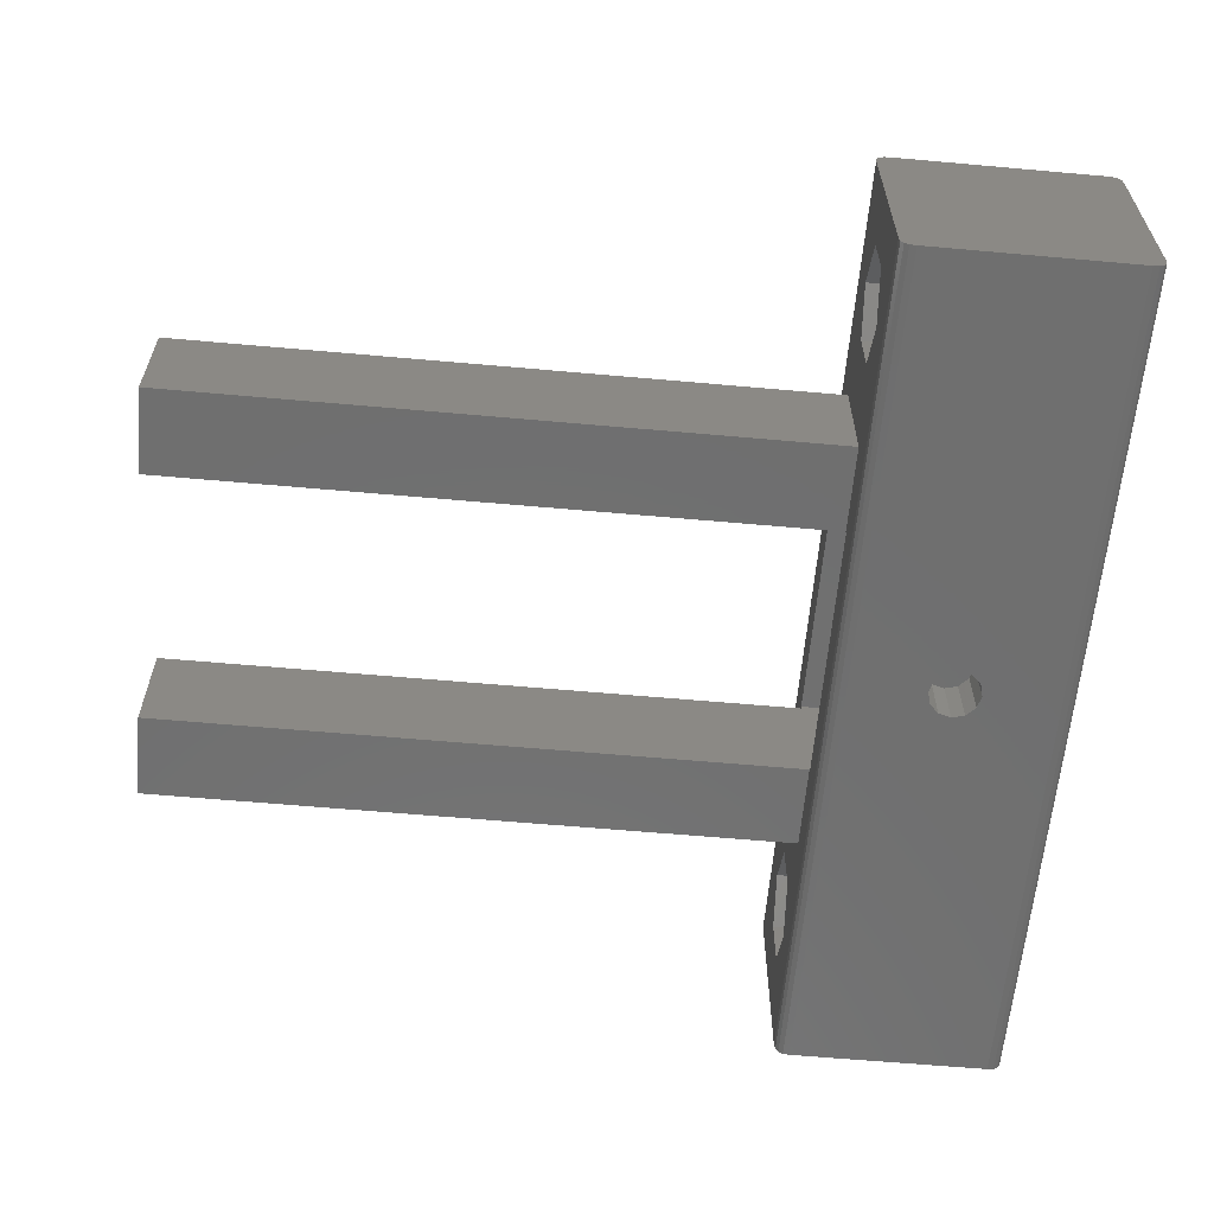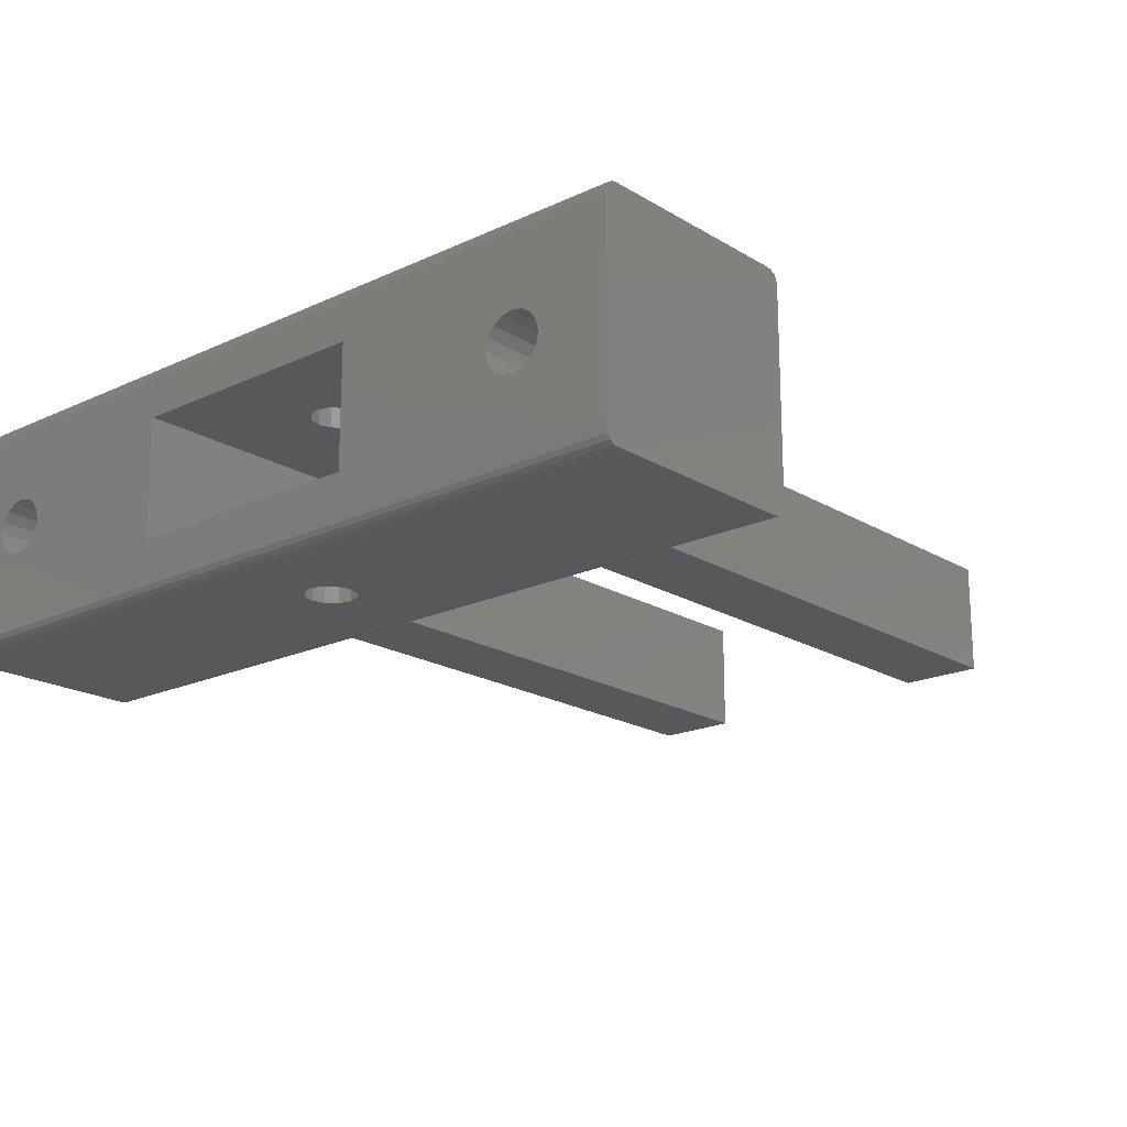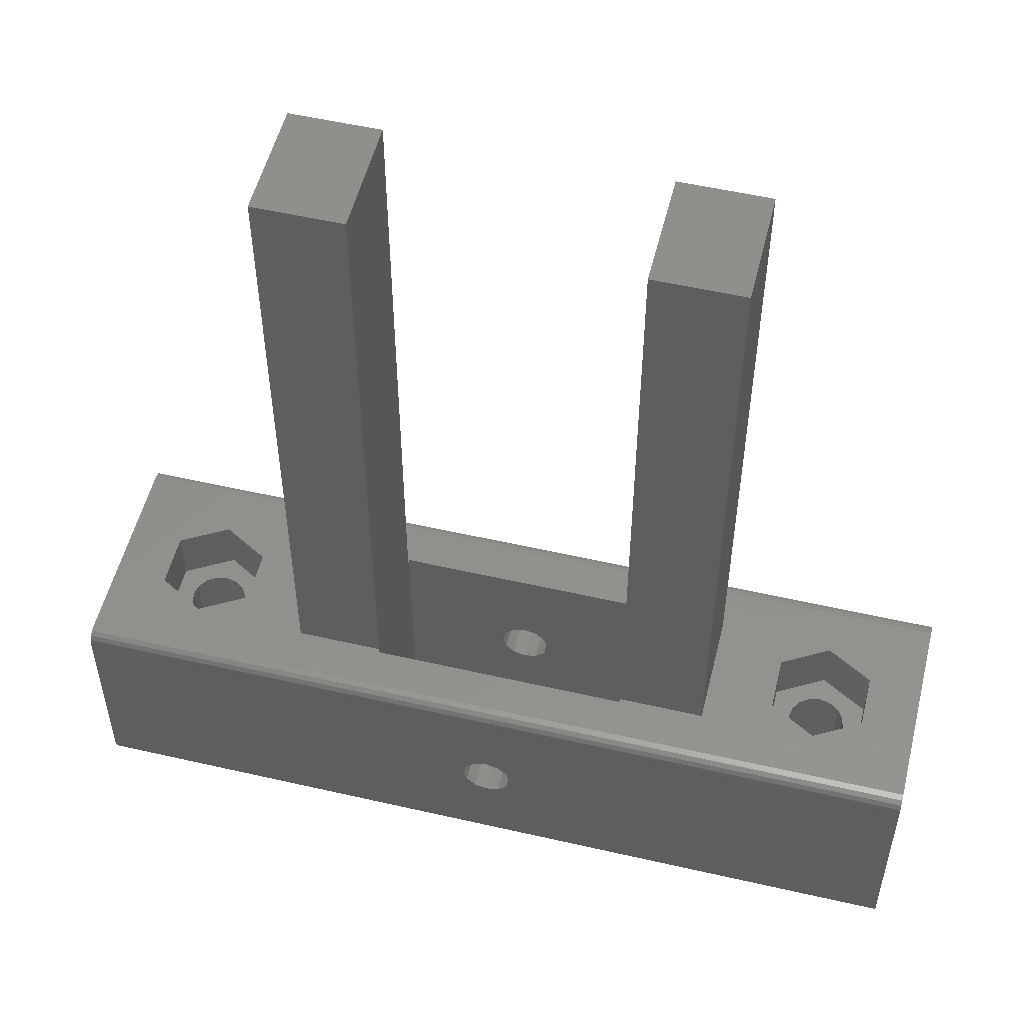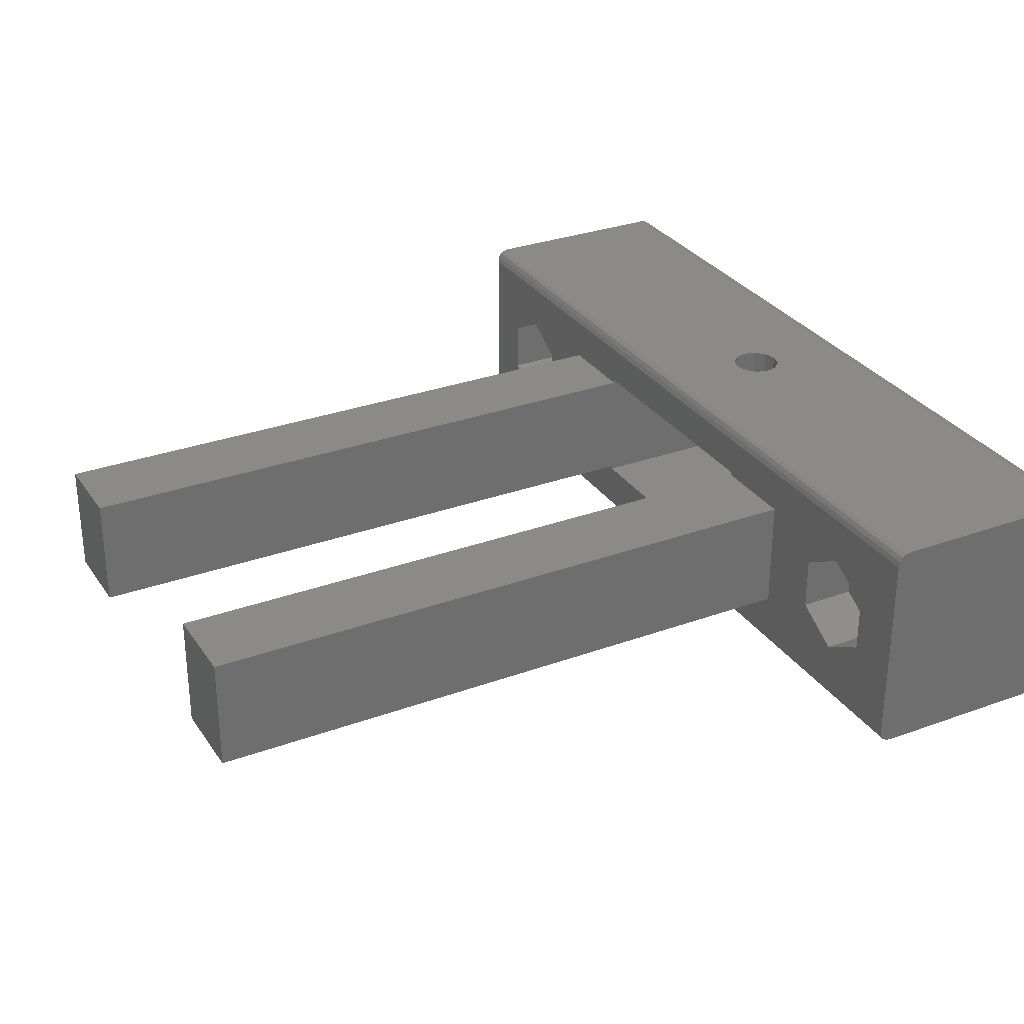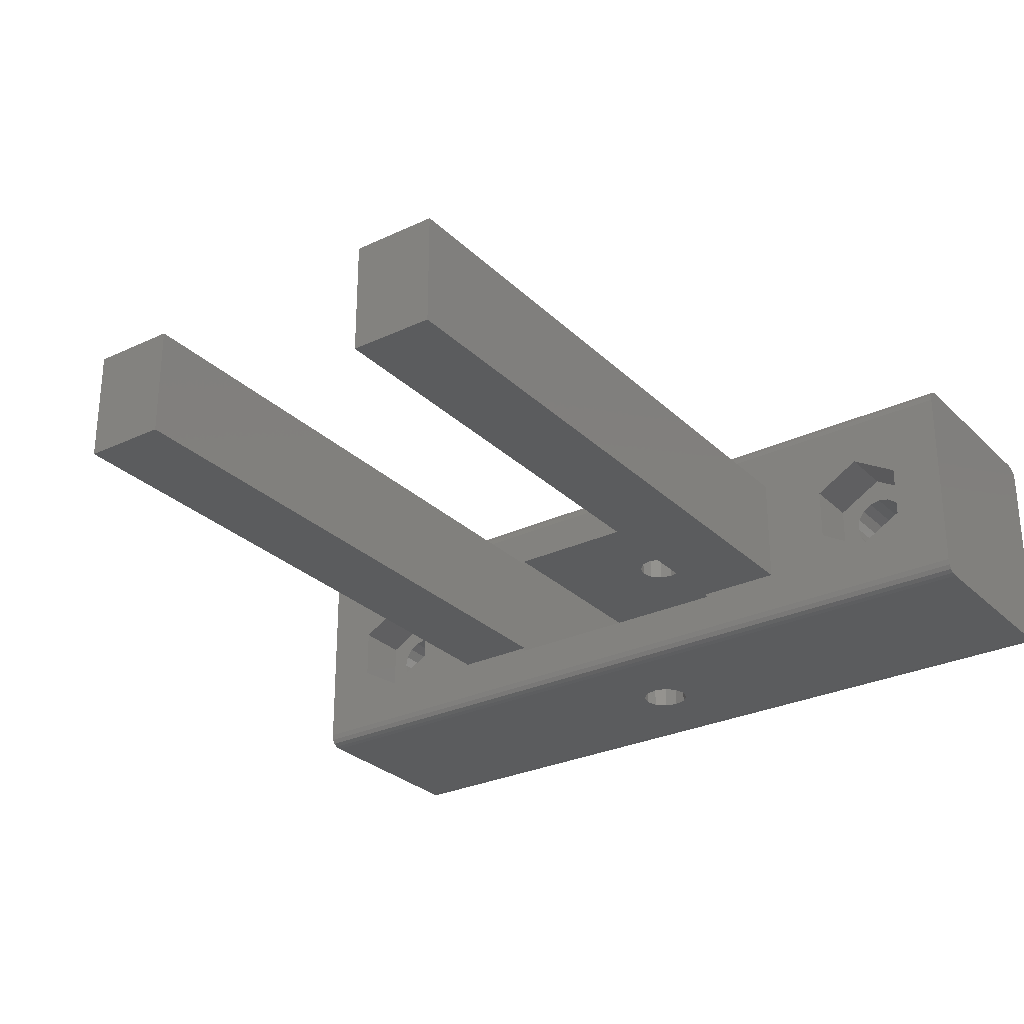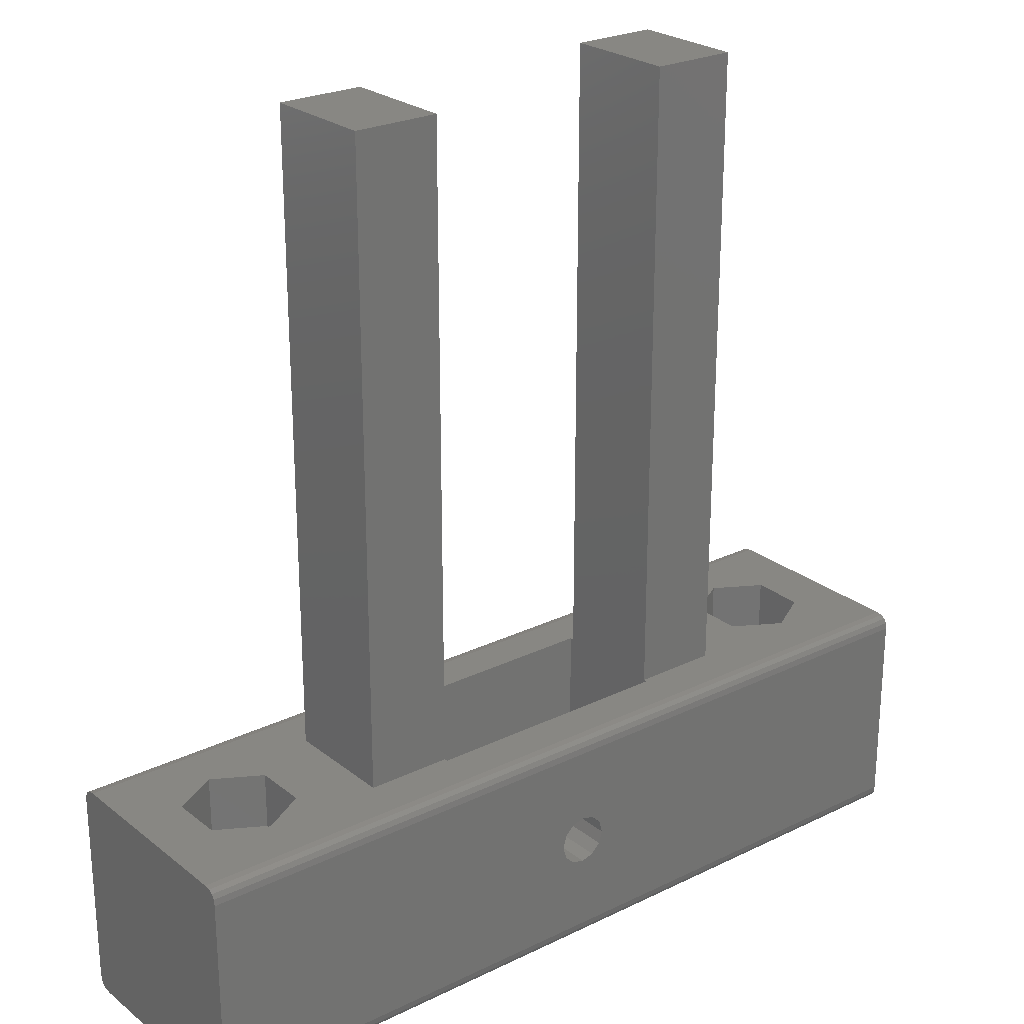
<metadata>
{"format":"stl","ext":"stl","renderer":"f3d","projection":"perspective","resolution":1024,"background":"white","views":[{"elev":-61.4,"azim":84.8,"up":"+Y"},{"elev":-19.2,"azim":-138.6,"up":"+Y"},{"elev":53.4,"azim":-166.2,"up":"+Z"},{"elev":30.2,"azim":62.1,"up":"+Y"},{"elev":-28.3,"azim":35.4,"up":"+Y"},{"elev":24.8,"azim":141.5,"up":"+Z"}]}
</metadata>
<code>
# stl→obj: 208 verts, 432 faces
v -24.5 25.94 17.19
v -24.5 11.5 1.249
v -24.5 25.5 17.25
v -24.5 26.25 17
v -24.5 26.44 16.69
v -24.5 26.5 16.25
v -24.5 26.5 2.25
v -24.5 25.5 1.249
v -24.5 26.44 1.812
v -24.5 26.25 1.5
v -24.5 25.94 1.311
v -24.5 11.06 17.19
v -24.5 10.56 16.69
v -24.5 10.75 17
v -24.5 10.5 16.25
v -24.5 11.5 17.25
v -24.5 11.06 1.311
v -24.5 10.5 2.25
v -24.5 10.75 1.5
v -24.5 10.56 1.812
v -14.25 20.38 13.25
v -16.74 20.35 13.25
v -16.08 19.92 13.25
v 7.253 10.5 16.25
v 4.624 10.5 10.77
v 5.5 10.5 11
v -18.92 19.92 13.25
v -20.75 20.38 13.25
v -19.35 19.27 13.25
v 3.982 10.5 10.13
v -18.92 17.08 13.25
v -19.35 17.73 13.25
v -20.75 16.62 13.25
v 6.376 10.5 7.732
v 5.5 10.5 7.497
v 3.747 10.5 2.25
v 6.376 10.5 10.77
v 35.5 10.5 16.25
v 7.018 10.5 10.13
v 7.253 10.5 9.25
v 7.018 10.5 8.373
v 35.5 10.5 2.25
v 4.624 10.5 7.732
v -14.25 16.62 13.25
v -15.65 17.73 13.25
v -16.08 17.08 13.25
v 3.982 10.5 8.373
v 3.747 10.5 9.25
v -15.65 19.27 13.25
v -18.27 20.35 13.25
v -17.5 20.5 13.25
v -17.5 22.25 13.25
v 35.5 11.5 1.249
v 30.35 17.73 1.249
v 30.5 18.5 1.249
v -15.5 18.5 13.25
v 27.73 16.65 1.249
v 28.5 16.5 1.249
v -16.74 16.65 13.25
v -17.5 16.5 13.25
v -18.27 16.65 13.25
v -17.5 14.75 13.25
v 29.92 17.08 1.249
v 27.08 17.08 1.249
v 14.5 14.25 1.249
v 26.65 17.73 1.249
v 26.5 18.5 1.249
v 14.5 22.75 1.249
v 35.5 26.5 16.25
v 7.253 26.5 9.25
v 7.018 26.5 10.13
v 35.5 26.5 2.25
v 6.376 26.5 7.732
v 3.747 26.5 2.25
v 5.5 26.5 7.497
v 7.018 26.5 8.373
v 35.5 25.5 1.249
v 29.27 20.35 1.249
v 28.5 20.5 1.249
v 29.92 19.92 1.249
v 30.35 19.27 1.249
v 3.982 26.5 10.13
v 3.747 26.5 9.25
v -3.503 14.5 18.25
v -9.501 14.5 17.25
v -3.503 14.5 17.25
v -9.501 14.5 62.25
v -3.5 14.5 62.25
v 27.73 20.35 1.249
v 27.08 19.92 1.249
v 14.5 14.5 62.25
v 14.5 14.5 18.25
v 20.5 14.5 62.25
v 14.5 14.5 17.25
v 20.5 14.5 17.25
v -3.503 22.5 18.25
v -3.503 22.5 17.25
v -9.501 22.5 17.25
v -9.501 22.5 62.25
v -3.5 22.5 62.25
v 29.27 16.65 1.249
v 20.5 22.5 62.25
v 14.5 22.5 18.25
v 14.5 22.5 62.25
v 20.5 22.5 17.25
v 14.5 22.5 17.25
v 26.65 19.27 1.249
v -3.503 14.25 1.249
v -19.5 18.5 13.25
v -16.08 19.92 1.249
v -15.65 19.27 1.249
v -16.74 20.35 1.249
v -17.5 20.5 1.249
v -18.27 20.35 1.249
v 35.5 25.5 17.25
v 28.5 22.25 17.25
v 31.75 20.38 17.25
v -18.92 19.92 1.249
v -19.35 19.27 1.249
v 31.75 16.62 17.25
v 35.5 11.5 17.25
v -19.5 18.5 1.249
v 28.5 14.75 17.25
v -19.35 17.73 1.249
v -18.92 17.08 1.249
v -18.27 16.65 1.249
v 25.25 20.38 17.25
v 25.25 16.62 17.25
v -17.5 16.5 1.249
v 14.5 14.25 17.25
v 14.5 22.75 17.25
v -16.74 16.65 1.249
v -16.08 17.08 1.249
v -15.65 17.73 1.249
v -15.5 18.5 1.249
v -14.25 20.38 17.25
v -17.5 22.25 17.25
v 35.5 25.94 1.311
v -14.25 16.62 17.25
v -17.5 14.75 17.25
v 35.5 11.06 1.311
v -20.75 16.62 17.25
v -20.75 20.38 17.25
v 35.5 10.56 16.69
v 35.5 10.75 17
v 5.5 22.75 7.497
v -3.503 22.75 1.249
v -3.503 22.75 17.25
v 3.747 22.75 9.25
v 3.982 22.75 10.13
v 35.5 26.25 17
v 35.5 25.94 17.19
v 5.5 14.25 11
v -3.503 14.25 17.25
v 3.747 14.25 9.25
v 3.982 14.25 8.373
v 35.5 11.06 17.19
v 7.253 22.75 9.25
v 7.018 22.75 10.13
v 7.253 14.25 9.25
v 7.018 14.25 10.13
v 6.376 22.75 10.77
v 6.376 26.5 10.77
v 3.982 22.75 8.373
v 4.624 26.5 7.732
v 4.624 22.75 7.732
v 3.982 26.5 8.373
v 4.624 14.25 7.732
v 5.5 14.25 7.497
v 35.5 26.25 1.5
v 27.08 19.92 13.25
v 27.73 20.35 13.25
v 26.65 19.27 13.25
v 31.75 20.38 13.25
v 28.5 22.25 13.25
v 31.75 16.62 13.25
v 28.5 14.75 13.25
v 25.25 16.62 13.25
v 25.25 20.38 13.25
v 7.018 22.75 8.373
v 6.376 14.25 10.77
v 29.27 16.65 13.25
v 29.92 17.08 13.25
v 30.35 17.73 13.25
v 30.5 18.5 13.25
v 27.08 17.08 13.25
v 27.73 16.65 13.25
v 28.5 16.5 13.25
v 26.5 18.5 13.25
v 26.65 17.73 13.25
v 28.5 20.5 13.25
v 30.35 19.27 13.25
v 29.92 19.92 13.25
v 29.27 20.35 13.25
v 6.376 22.75 7.732
v 6.376 14.25 7.732
v 7.018 14.25 8.373
v 35.5 10.75 1.5
v 35.5 26.44 1.812
v 35.5 10.56 1.812
v 35.5 26.44 16.69
v 5.625 26.5 16.25
v 5.5 22.75 11
v 5.5 26.5 11
v 4.624 22.75 10.77
v 4.624 26.5 10.77
v 4.624 14.25 10.77
v 3.982 14.25 10.13
f 1 2 3
f 4 2 1
f 5 2 4
f 6 2 5
f 7 2 6
f 7 8 2
f 7 9 8
f 9 10 11
f 9 11 8
f 12 13 14
f 12 15 13
f 16 15 12
f 3 2 17
f 3 18 16
f 3 17 19
f 3 19 20
f 3 20 18
f 16 18 15
f 21 22 23
f 24 25 26
f 27 28 29
f 15 30 25
f 31 32 33
f 34 35 36
f 15 25 24
f 24 26 37
f 24 37 38
f 38 37 39
f 38 39 40
f 40 41 42
f 34 36 42
f 43 36 35
f 41 34 42
f 38 40 42
f 44 45 46
f 47 18 43
f 15 18 48
f 15 48 30
f 48 18 47
f 43 18 36
f 21 23 49
f 50 28 27
f 51 52 50
f 22 52 51
f 52 28 50
f 53 54 55
f 21 52 22
f 21 49 56
f 21 56 44
f 44 56 45
f 53 57 58
f 44 46 59
f 60 61 62
f 59 60 62
f 44 59 62
f 53 63 54
f 64 65 66
f 57 65 64
f 67 65 68
f 69 70 71
f 69 72 70
f 73 74 75
f 73 72 74
f 70 72 76
f 77 78 79
f 77 80 78
f 77 81 80
f 6 82 83
f 84 85 86
f 87 84 88
f 87 85 84
f 77 79 89
f 89 90 68
f 91 92 93
f 92 94 95
f 93 92 95
f 77 55 81
f 96 97 98
f 99 96 98
f 100 96 99
f 53 58 101
f 53 101 63
f 102 103 104
f 102 105 103
f 103 105 106
f 107 67 68
f 66 65 67
f 53 65 57
f 90 107 68
f 77 89 68
f 102 93 95
f 102 95 105
f 88 99 87
f 100 99 88
f 53 55 77
f 102 104 91
f 102 91 93
f 53 108 65
f 100 88 84
f 100 84 96
f 98 85 87
f 98 87 99
f 96 84 86
f 96 86 97
f 103 92 104
f 104 92 91
f 61 31 33
f 109 28 33
f 29 28 109
f 32 109 33
f 62 61 33
f 106 92 103
f 106 94 92
f 110 111 23
f 23 111 49
f 22 110 23
f 22 112 110
f 51 112 22
f 51 113 112
f 50 113 51
f 50 114 113
f 115 116 117
f 27 114 50
f 27 118 114
f 27 29 118
f 118 29 119
f 115 117 120
f 115 120 121
f 29 109 119
f 119 109 122
f 121 120 123
f 122 32 124
f 109 32 122
f 124 31 125
f 32 31 124
f 61 126 125
f 61 125 31
f 127 105 128
f 123 128 95
f 60 129 126
f 60 126 61
f 95 94 130
f 115 105 116
f 105 131 106
f 59 132 129
f 59 129 60
f 116 105 127
f 128 105 95
f 46 133 132
f 46 132 59
f 115 131 105
f 134 133 45
f 45 133 46
f 121 95 130
f 121 123 95
f 135 134 56
f 56 134 45
f 111 135 49
f 49 135 56
f 136 52 21
f 137 52 136
f 77 11 138
f 21 44 136
f 136 44 139
f 77 8 11
f 140 44 62
f 139 44 140
f 53 17 2
f 141 17 53
f 142 62 33
f 140 62 142
f 143 33 28
f 143 142 33
f 143 28 52
f 143 52 137
f 14 144 145
f 14 13 144
f 146 147 68
f 148 147 149
f 148 149 150
f 151 4 152
f 130 153 154
f 154 155 108
f 155 156 108
f 152 4 1
f 145 12 14
f 125 2 124
f 126 2 125
f 157 12 145
f 71 158 159
f 70 158 71
f 108 132 133
f 108 2 132
f 160 39 161
f 160 40 39
f 108 133 134
f 108 135 147
f 147 111 110
f 147 110 112
f 147 135 111
f 159 162 163
f 159 163 71
f 114 118 8
f 118 119 8
f 113 114 8
f 155 47 156
f 155 48 47
f 149 147 164
f 165 164 166
f 165 167 164
f 168 156 43
f 43 156 47
f 119 122 8
f 164 147 166
f 112 113 8
f 108 134 135
f 75 166 146
f 75 165 166
f 124 2 122
f 129 2 126
f 169 168 35
f 35 168 43
f 122 2 8
f 166 147 146
f 115 3 148
f 148 98 97
f 98 136 139
f 98 137 136
f 86 85 154
f 98 139 85
f 85 139 140
f 143 3 142
f 142 3 16
f 137 3 143
f 98 3 137
f 115 148 131
f 148 3 98
f 130 154 16
f 154 85 16
f 85 140 16
f 140 142 16
f 121 130 16
f 152 1 3
f 152 3 115
f 121 16 12
f 121 12 157
f 138 11 170
f 171 90 172
f 171 173 90
f 116 174 117
f 116 175 174
f 174 176 117
f 117 176 120
f 120 176 177
f 120 177 123
f 123 177 178
f 123 178 128
f 127 178 179
f 127 128 178
f 116 179 175
f 127 179 116
f 131 162 159
f 131 159 158
f 158 180 68
f 130 161 181
f 94 65 130
f 182 63 101
f 183 63 182
f 54 63 184
f 184 63 183
f 55 184 185
f 55 54 184
f 186 57 64
f 187 57 186
f 188 57 187
f 188 58 57
f 188 101 58
f 182 101 188
f 173 189 107
f 107 189 67
f 189 66 67
f 189 190 66
f 66 186 64
f 190 186 66
f 172 79 191
f 172 89 79
f 172 90 89
f 90 173 107
f 80 81 192
f 80 192 193
f 194 80 193
f 194 78 80
f 191 79 194
f 194 79 78
f 81 55 192
f 192 55 185
f 195 146 68
f 169 65 108
f 196 65 169
f 197 65 196
f 160 65 197
f 147 97 108
f 148 97 147
f 97 86 108
f 86 154 108
f 156 168 108
f 168 169 108
f 73 146 195
f 73 75 146
f 196 169 34
f 34 169 35
f 76 195 180
f 76 73 195
f 197 196 41
f 41 196 34
f 180 195 68
f 70 180 158
f 76 180 70
f 197 40 160
f 197 41 40
f 130 65 160
f 68 65 94
f 68 94 106
f 68 106 131
f 176 184 183
f 182 188 177
f 177 187 178
f 186 190 178
f 190 189 178
f 187 186 178
f 171 179 173
f 172 179 171
f 174 193 192
f 174 194 193
f 174 185 176
f 194 175 191
f 174 175 194
f 191 175 172
f 175 179 172
f 174 192 185
f 176 185 184
f 176 183 182
f 176 182 177
f 188 187 177
f 173 179 189
f 189 179 178
f 170 11 10
f 198 19 17
f 198 17 141
f 199 170 9
f 9 170 10
f 20 198 200
f 20 19 198
f 72 199 74
f 74 199 9
f 74 9 7
f 36 20 200
f 36 200 42
f 18 20 36
f 201 69 202
f 201 202 5
f 5 202 6
f 13 24 144
f 144 24 38
f 13 15 24
f 151 201 4
f 4 201 5
f 161 37 181
f 39 37 161
f 131 158 68
f 130 160 161
f 162 203 204
f 162 204 163
f 181 26 153
f 37 26 181
f 203 205 206
f 203 206 204
f 153 25 207
f 26 25 153
f 131 203 162
f 154 153 207
f 205 150 82
f 205 82 206
f 207 30 208
f 25 30 207
f 148 203 131
f 130 181 153
f 154 207 208
f 82 150 149
f 82 149 83
f 208 30 155
f 155 30 48
f 148 150 205
f 148 205 203
f 154 208 155
f 167 149 164
f 83 149 167
f 77 68 147
f 77 147 8
f 147 112 8
f 53 2 108
f 132 2 129
f 69 115 72
f 201 151 152
f 201 152 115
f 69 201 115
f 72 115 121
f 157 145 144
f 121 157 144
f 121 144 38
f 77 121 53
f 138 121 77
f 170 121 138
f 199 121 170
f 72 121 199
f 141 200 198
f 121 38 42
f 53 200 141
f 53 42 200
f 121 42 53
f 69 71 163
f 202 206 6
f 202 163 204
f 6 206 82
f 69 163 202
f 6 83 7
f 202 204 206
f 167 165 7
f 83 167 7
f 165 75 74
f 165 74 7
f 76 72 73

</code>
